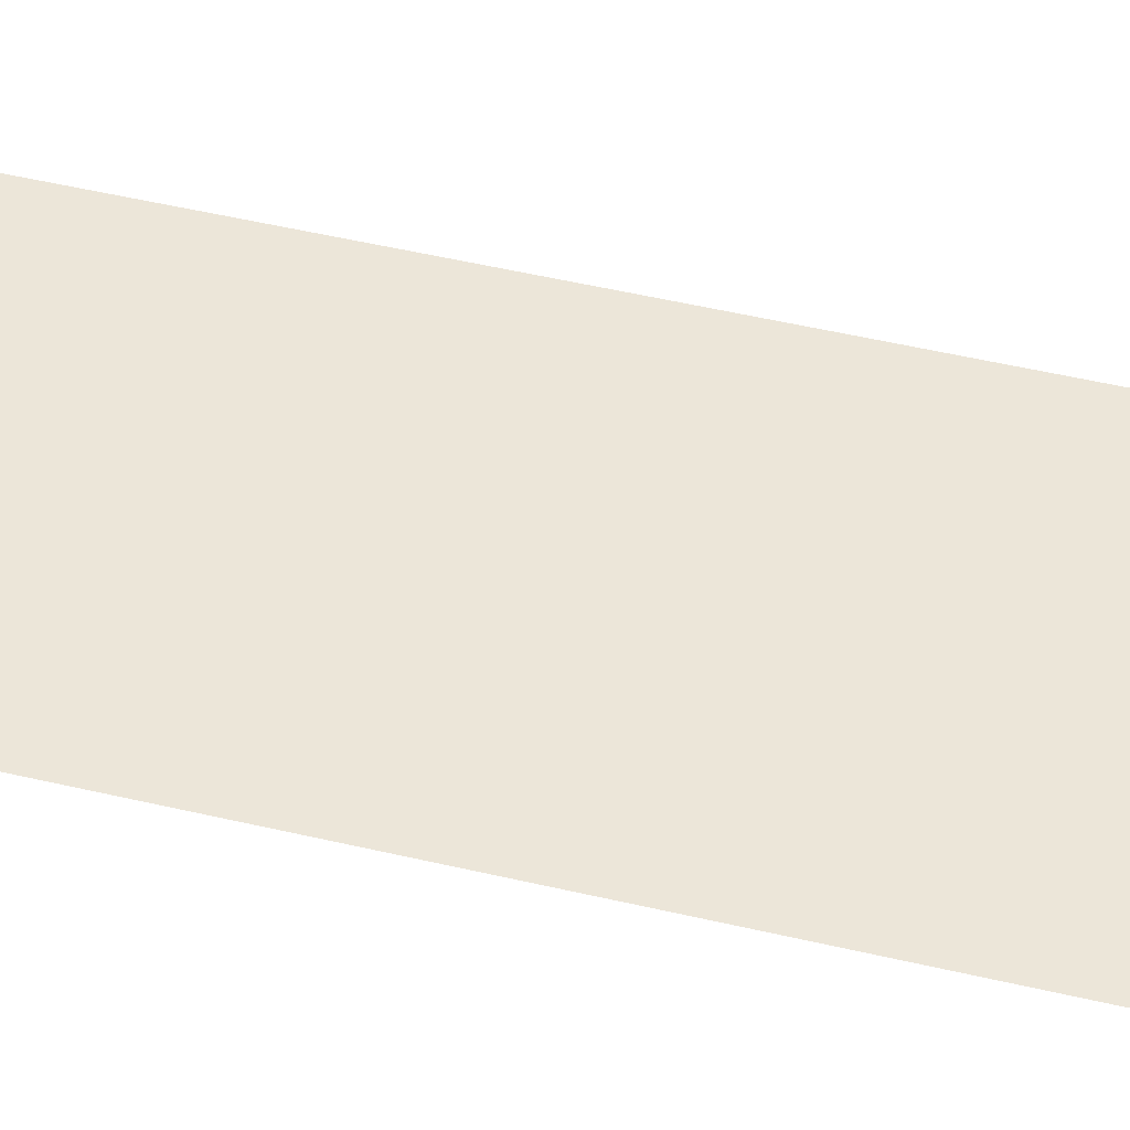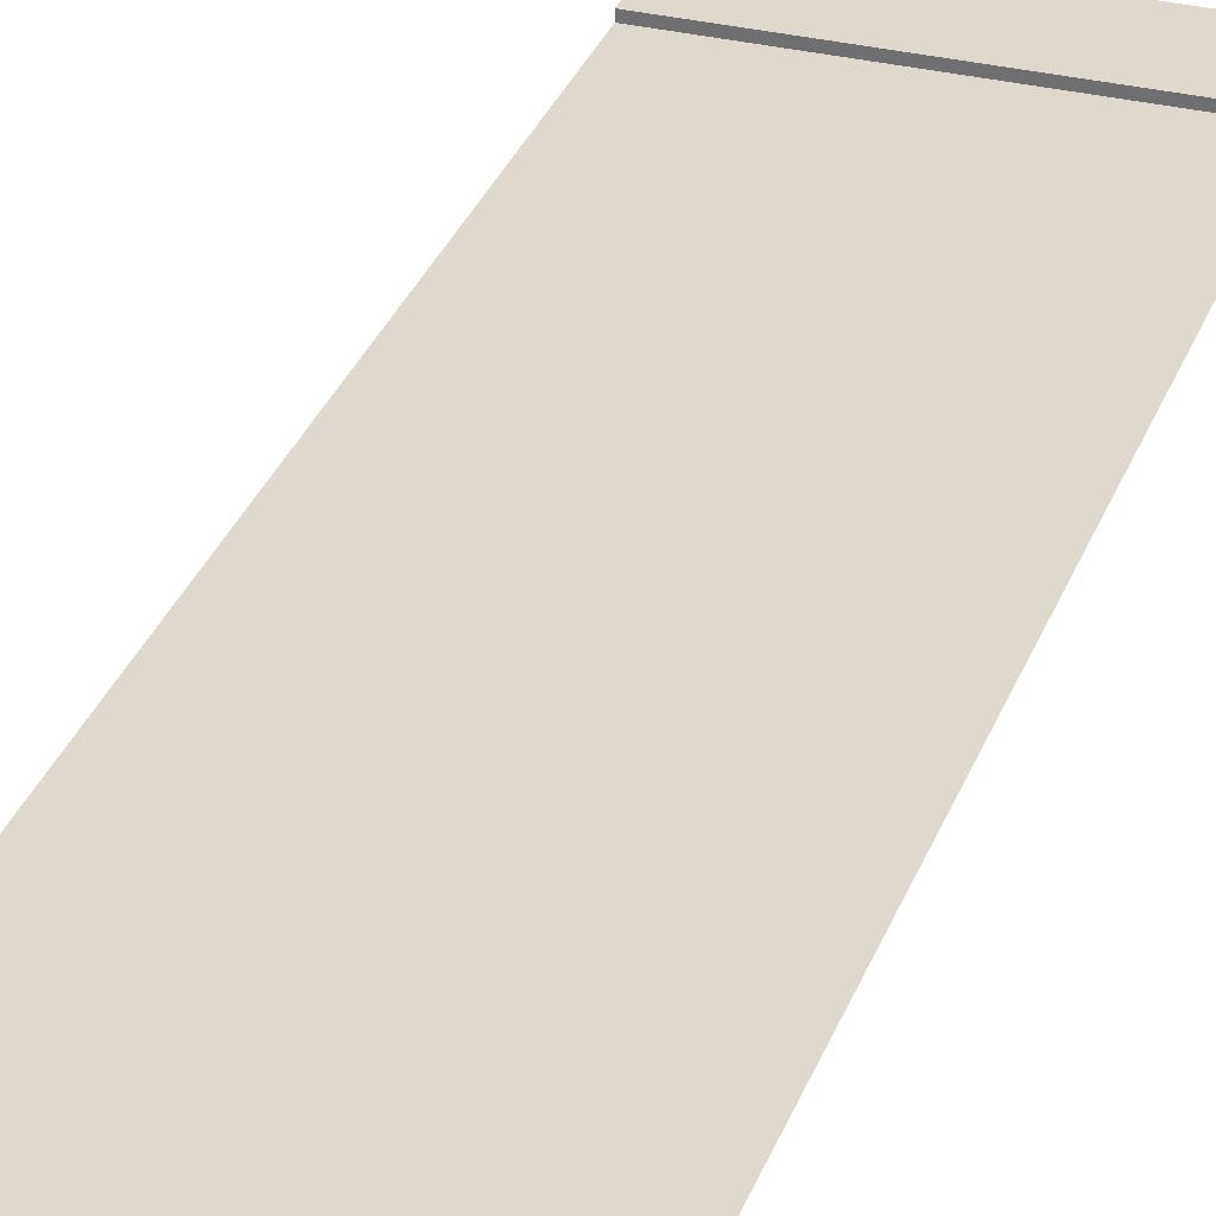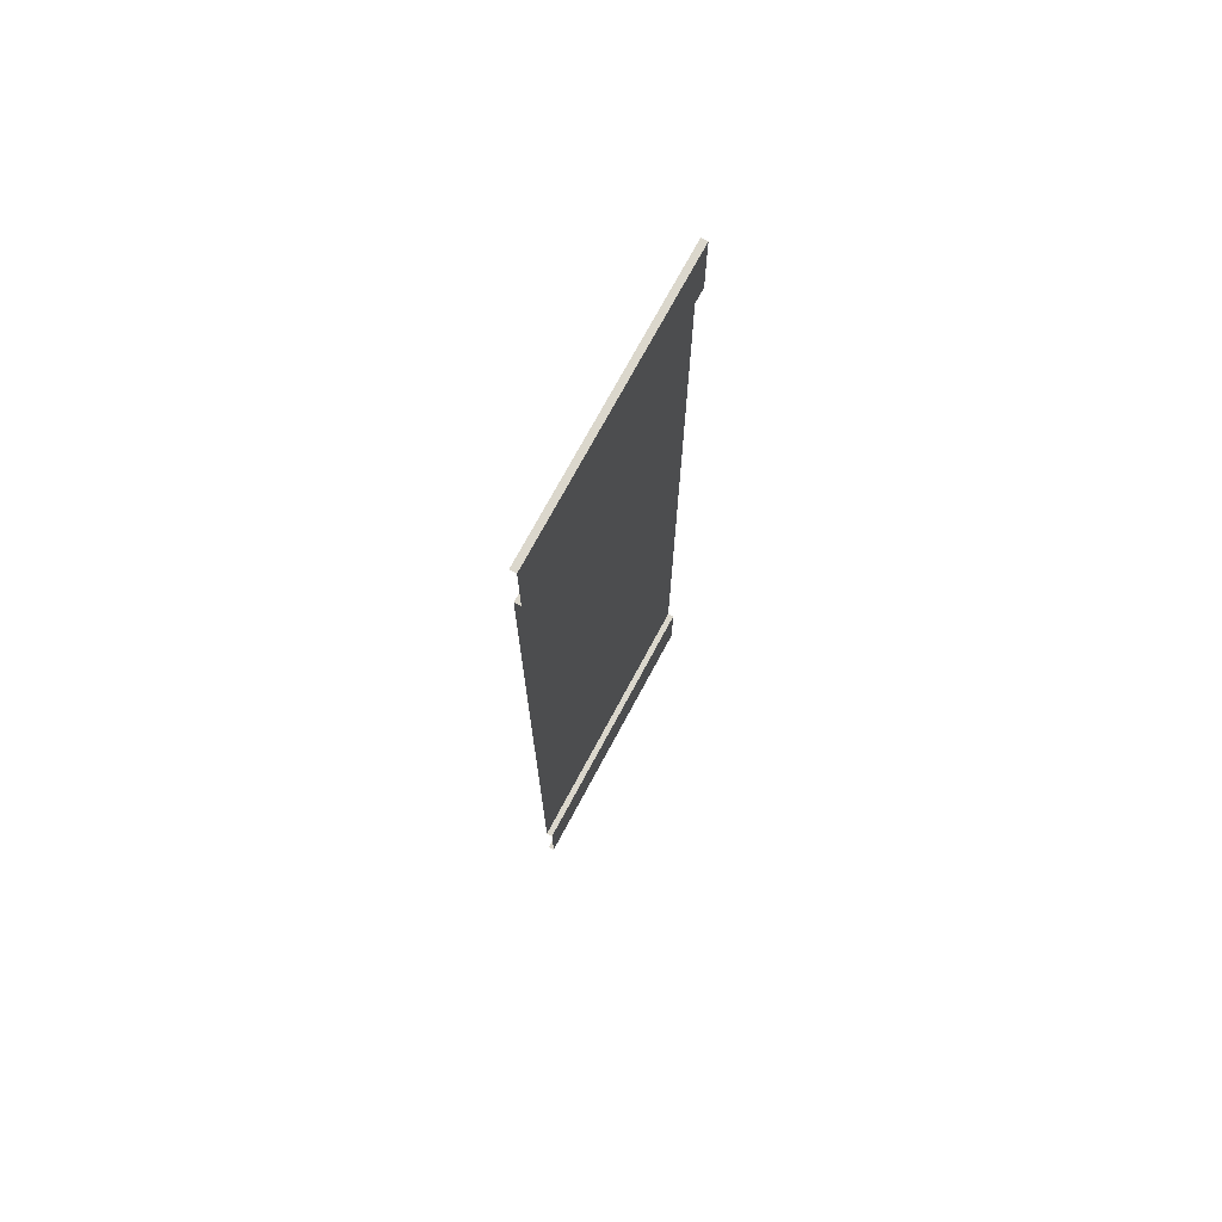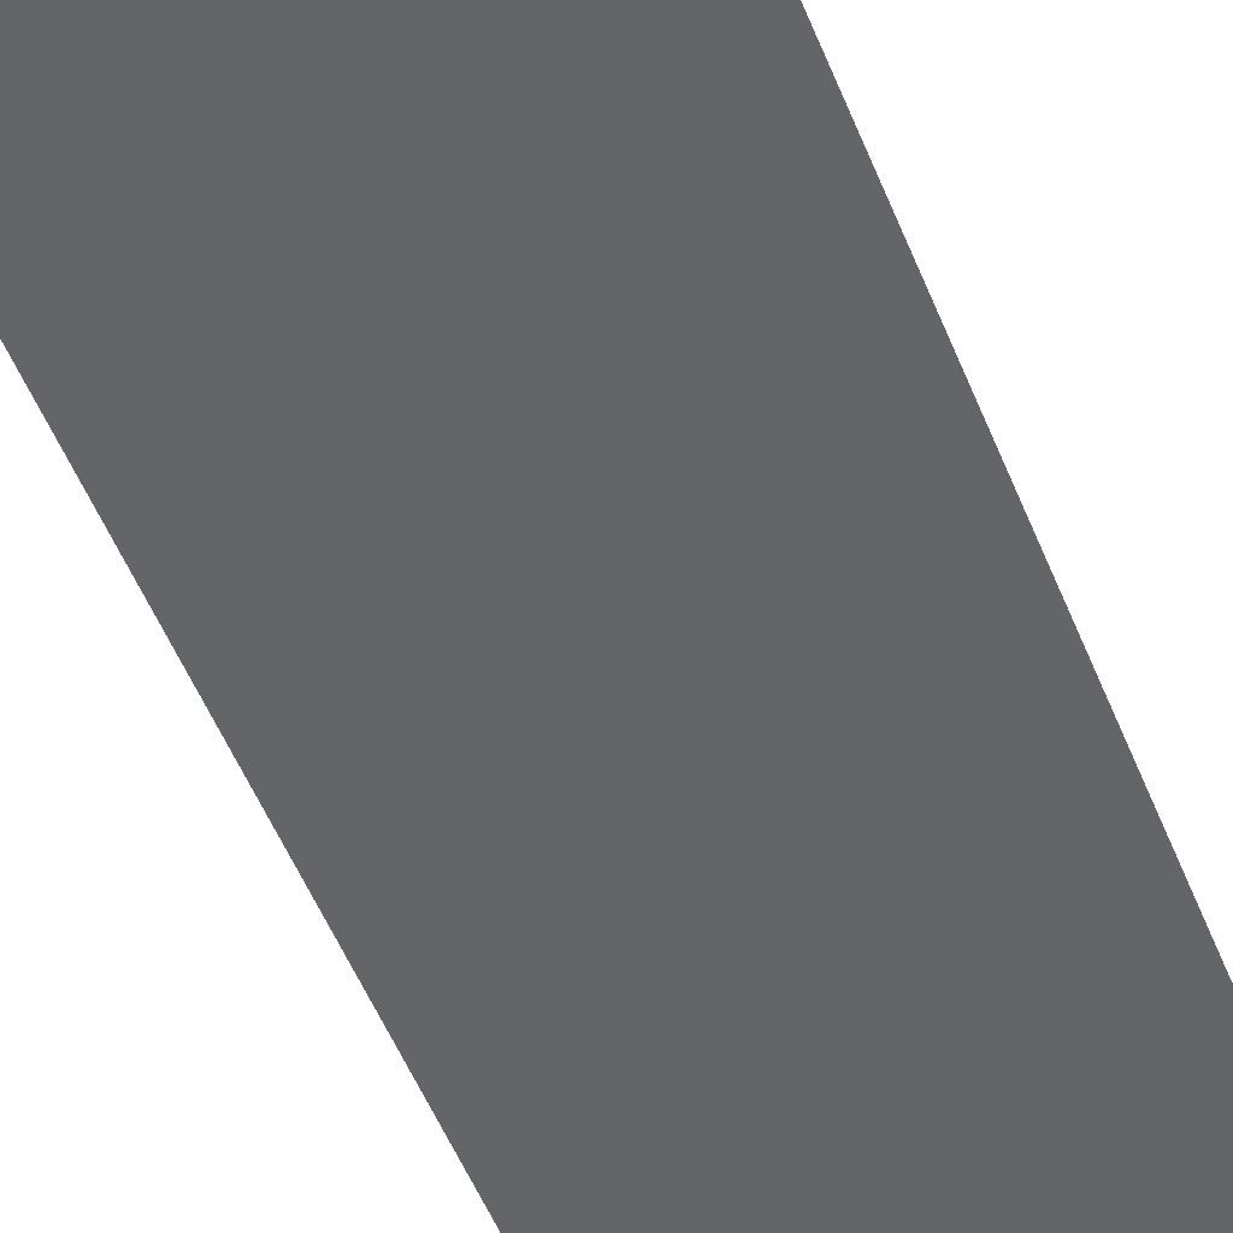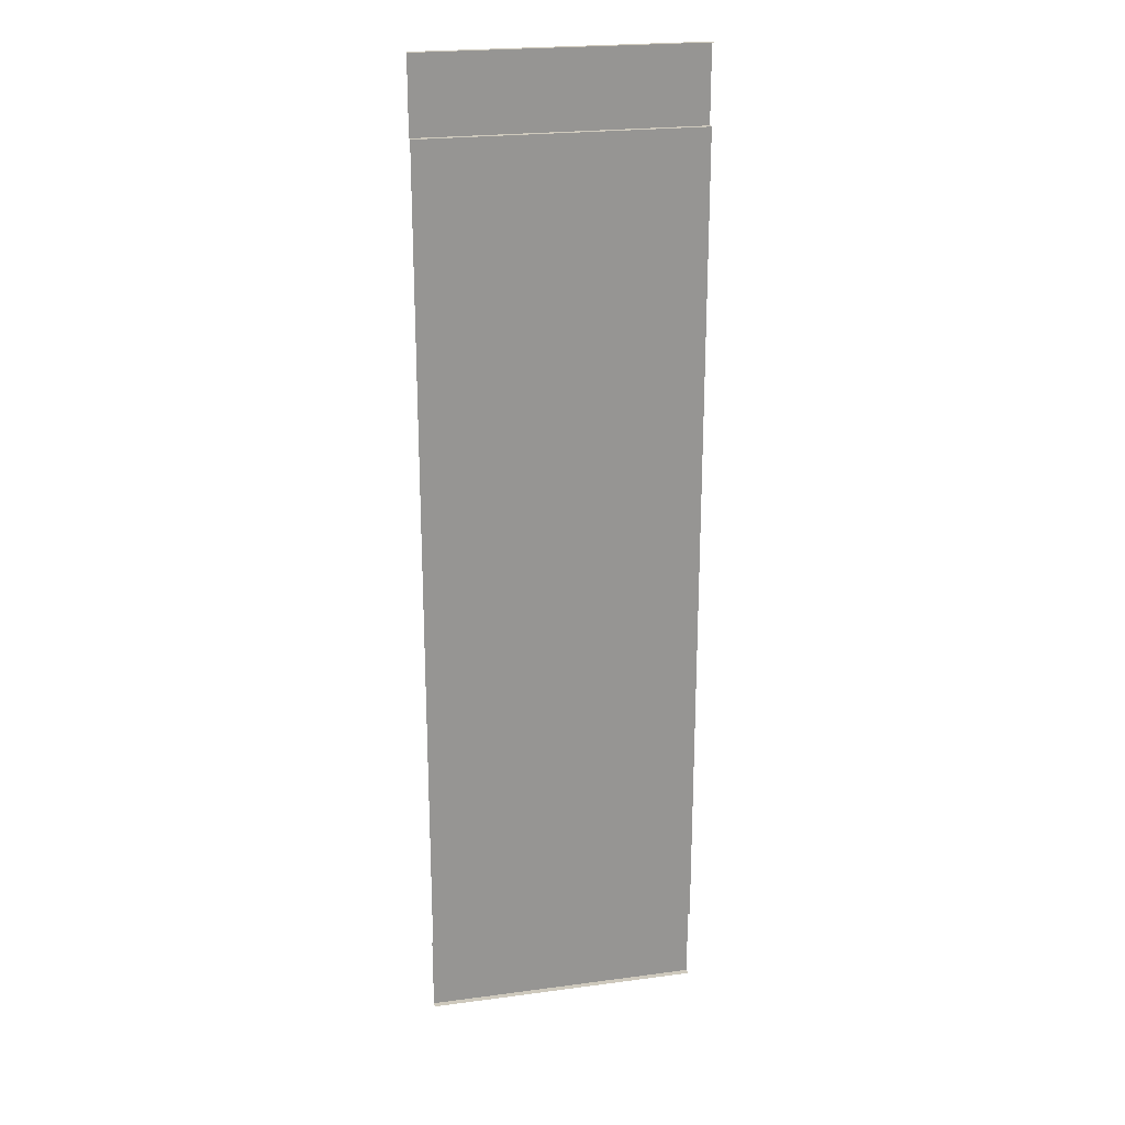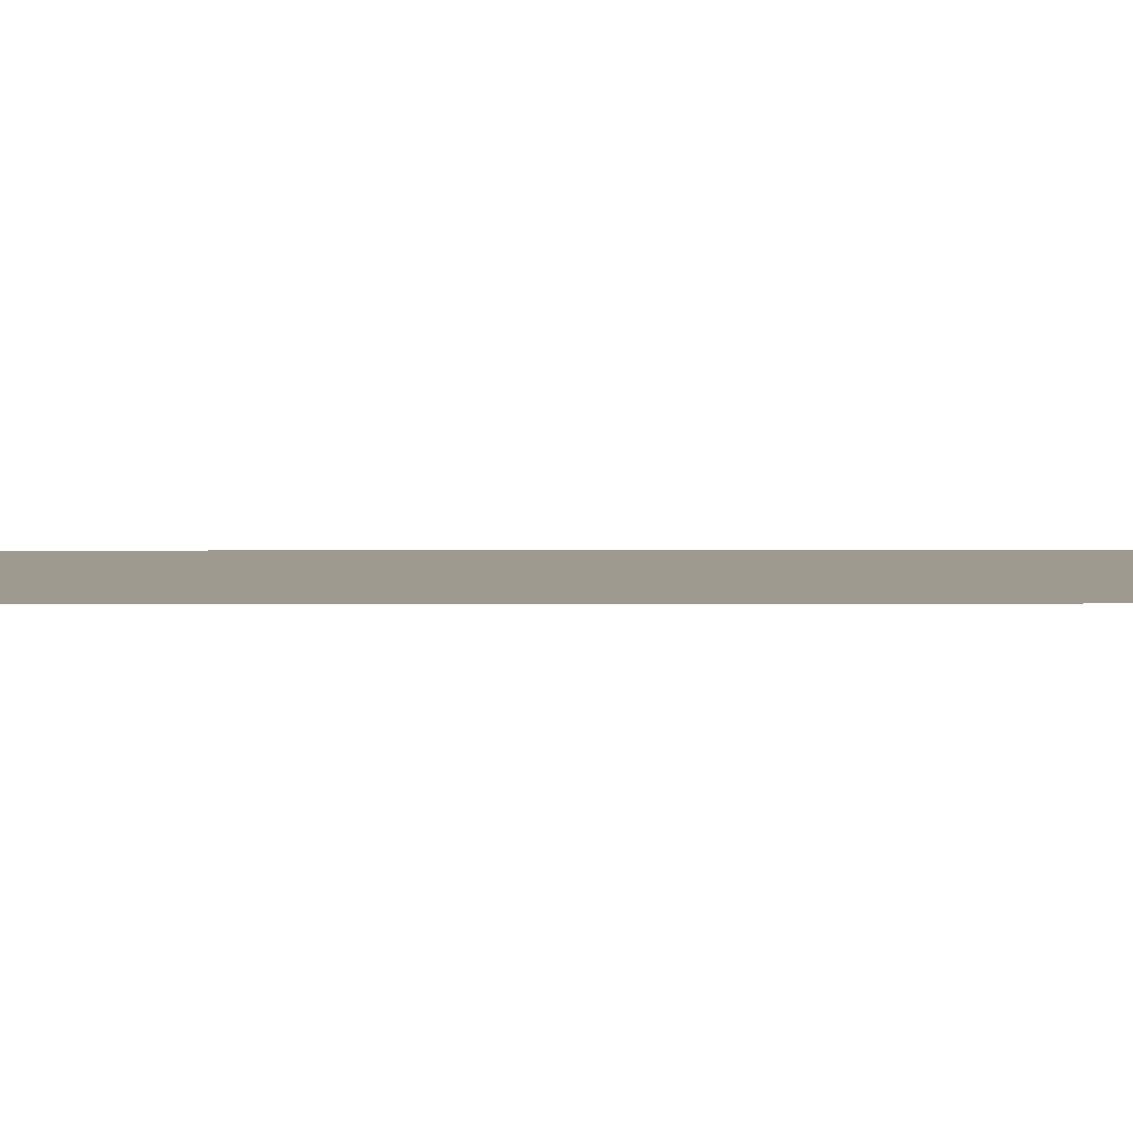
<metadata>
{"format":"obj","ext":"obj","renderer":"f3d","projection":"perspective","resolution":1024,"background":"white","views":[{"elev":48.9,"azim":-75.2,"up":"+Y"},{"elev":31.9,"azim":18.7,"up":"+Y"},{"elev":73.1,"azim":118.2,"up":"+Z"},{"elev":-51.4,"azim":-158.7,"up":"+Y"},{"elev":22.6,"azim":-12.9,"up":"+Z"},{"elev":3.8,"azim":-90.2,"up":"+Y"}]}
</metadata>
<code>
o Plane
v 0 -0 -0.075
v 0 -0 -3.378
v 1.5 -0 -3.378
v 1.5 -0 -0.075
v 0 -0 -6.781
v 0 -0 -3.478
v 0 0.1 -6.781
v 0 0.1 -8
v 0 -0 -8
v 1.5 -0 -3.478
v 1.5 -0 -6.781
v 1.5 0.1 -6.781
v 1.5 0.1 -8
v 1.5 -0 -8
v 4.5 -0 -0.075
v 4.5 -0 -3.378
v 3 -0 -3.378
v 3 -0 -0.075
v 4.5 -0 -6.781
v 4.5 -0 -3.478
v 4.5 0.1 -6.781
v 4.5 0.1 -8
v 4.5 -0 -8
v 3 -0 -3.478
v 3 -0 -6.781
v 3 0.1 -6.781
v 3 0.1 -8
v 3 -0 -8
v 0 -0 0.075
v 0 -0 3.378
v 1.5 -0 3.378
v 1.5 -0 0.075
v 0 -0 6.781
v 0 -0 3.478
v 0 0.1 6.781
v 0 0.1 8
v 0 -0 8
v 1.5 -0 3.478
v 1.5 -0 6.781
v 1.5 0.1 6.781
v 1.5 0.1 8
v 1.5 -0 8
v 4.5 -0 0.075
v 4.5 -0 3.378
v 3 -0 3.378
v 3 -0 0.075
v 4.5 -0 6.781
v 4.5 -0 3.478
v 4.5 0.1 6.781
v 4.5 0.1 8
v 4.5 -0 8
v 3 -0 3.478
v 3 -0 6.781
v 3 0.1 6.781
v 3 0.1 8
v 3 -0 8
f 24 3 17
f 31 52 45
f 46 15 18
f 32 18 4
f 1 32 4
f 24 10 3
f 31 38 52
f 46 43 15
f 32 46 18
f 1 29 32
f 17 20 24
f 1 3 2
f 3 18 17
f 10 5 6
f 25 10 24
f 17 15 16
f 19 24 20
f 6 3 10
f 48 45 52
f 31 29 30
f 46 31 45
f 33 38 34
f 38 53 52
f 43 45 44
f 52 47 48
f 31 34 38
f 17 16 20
f 1 4 3
f 3 4 18
f 10 11 5
f 25 11 10
f 17 18 15
f 19 25 24
f 6 2 3
f 48 44 45
f 31 32 29
f 46 32 31
f 33 39 38
f 38 39 53
f 43 46 45
f 52 53 47
f 31 30 34
f 25 12 11
f 12 5 11
f 13 7 12
f 14 8 13
f 26 13 12
f 27 14 13
f 19 26 25
f 21 27 26
f 22 28 27
f 40 53 39
f 33 40 39
f 35 41 40
f 36 42 41
f 41 54 40
f 42 55 41
f 54 47 53
f 55 49 54
f 56 50 55
f 25 26 12
f 12 7 5
f 13 8 7
f 14 9 8
f 26 27 13
f 27 28 14
f 19 21 26
f 21 22 27
f 22 23 28
f 40 54 53
f 33 35 40
f 35 36 41
f 36 37 42
f 41 55 54
f 42 56 55
f 54 49 47
f 55 50 49
f 56 51 50

</code>
